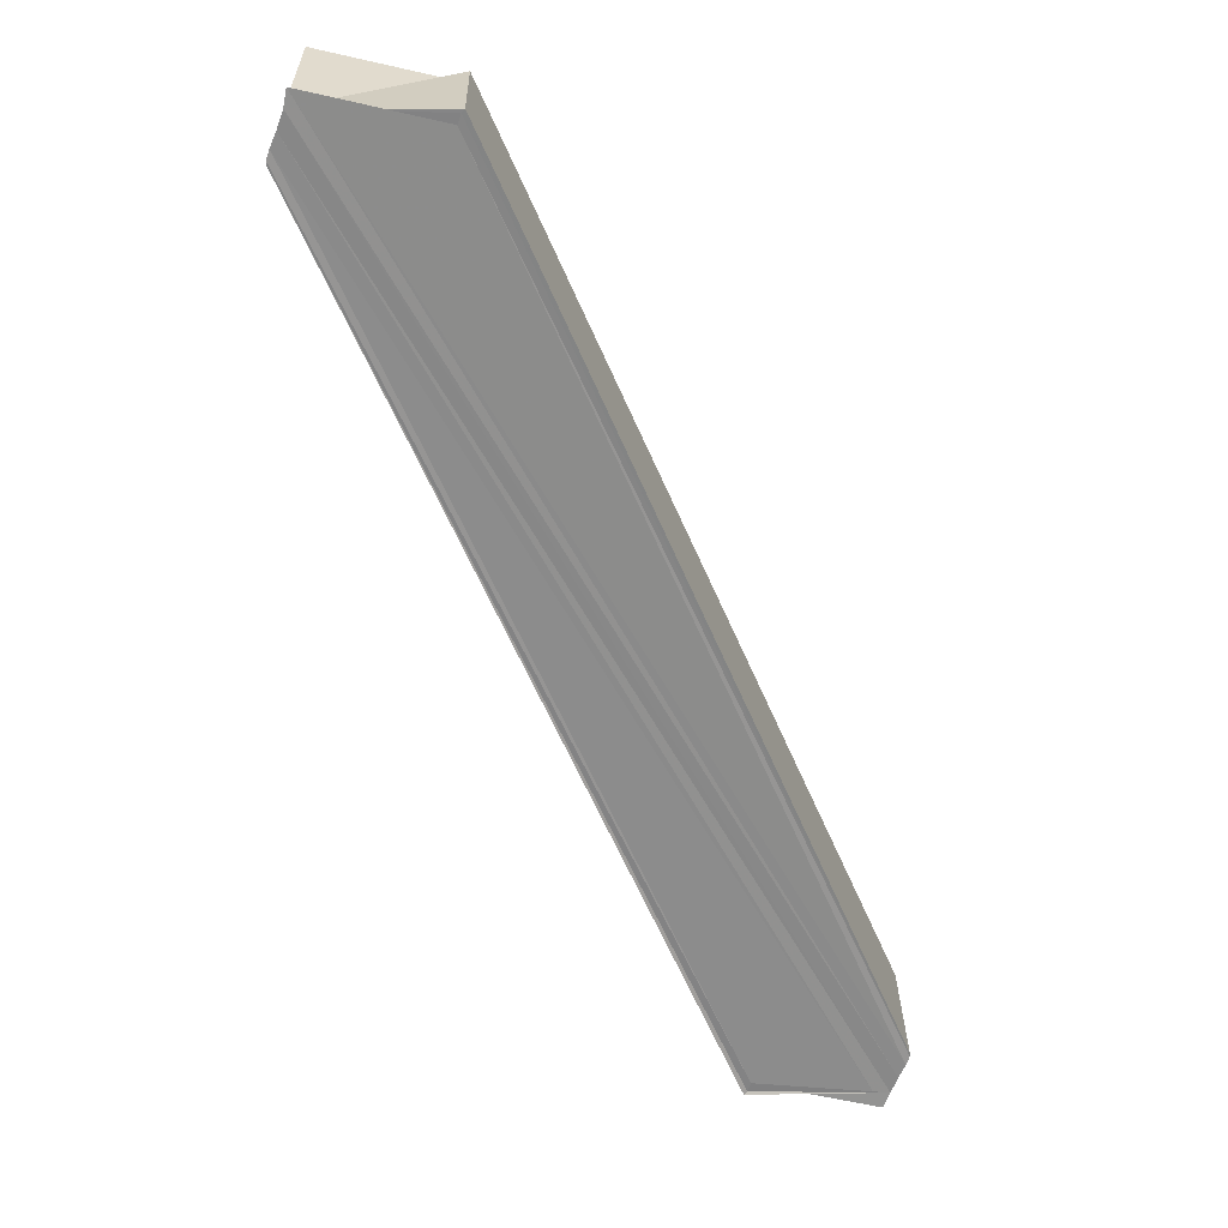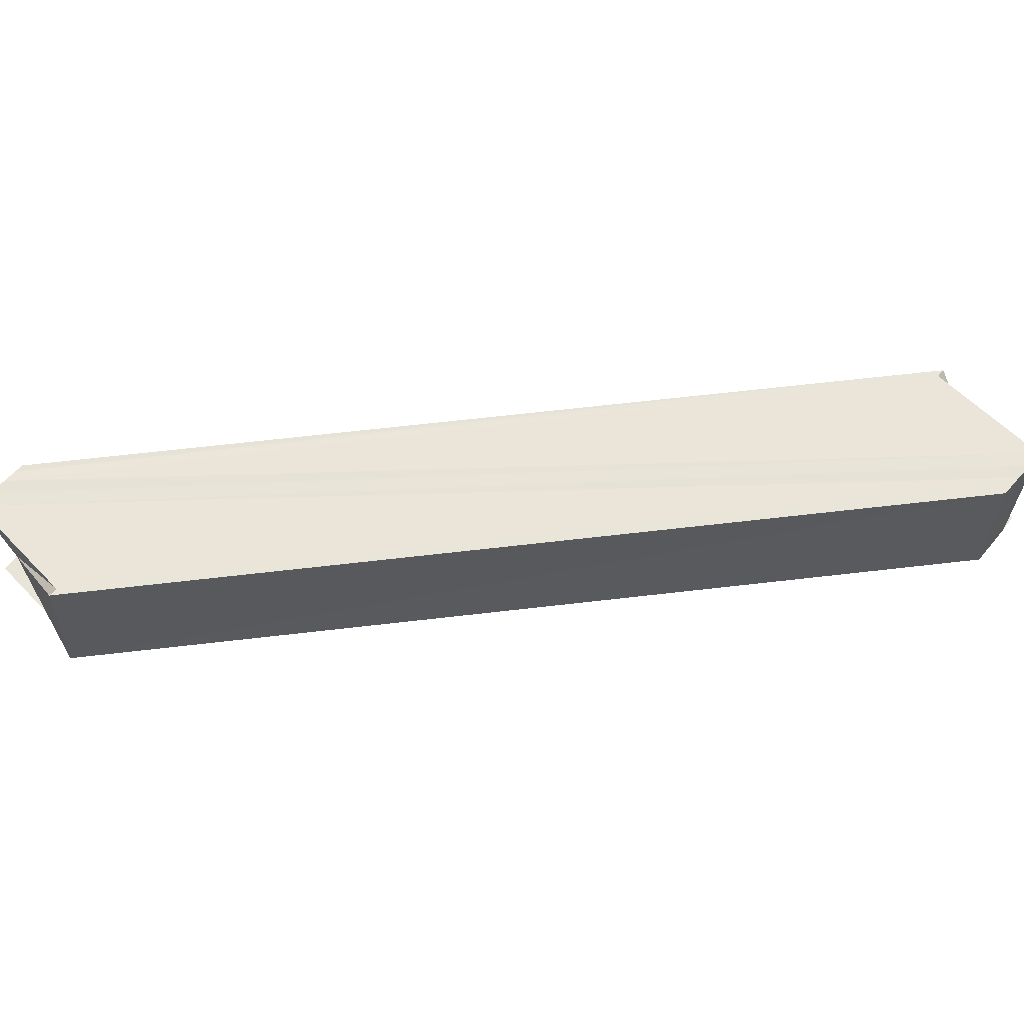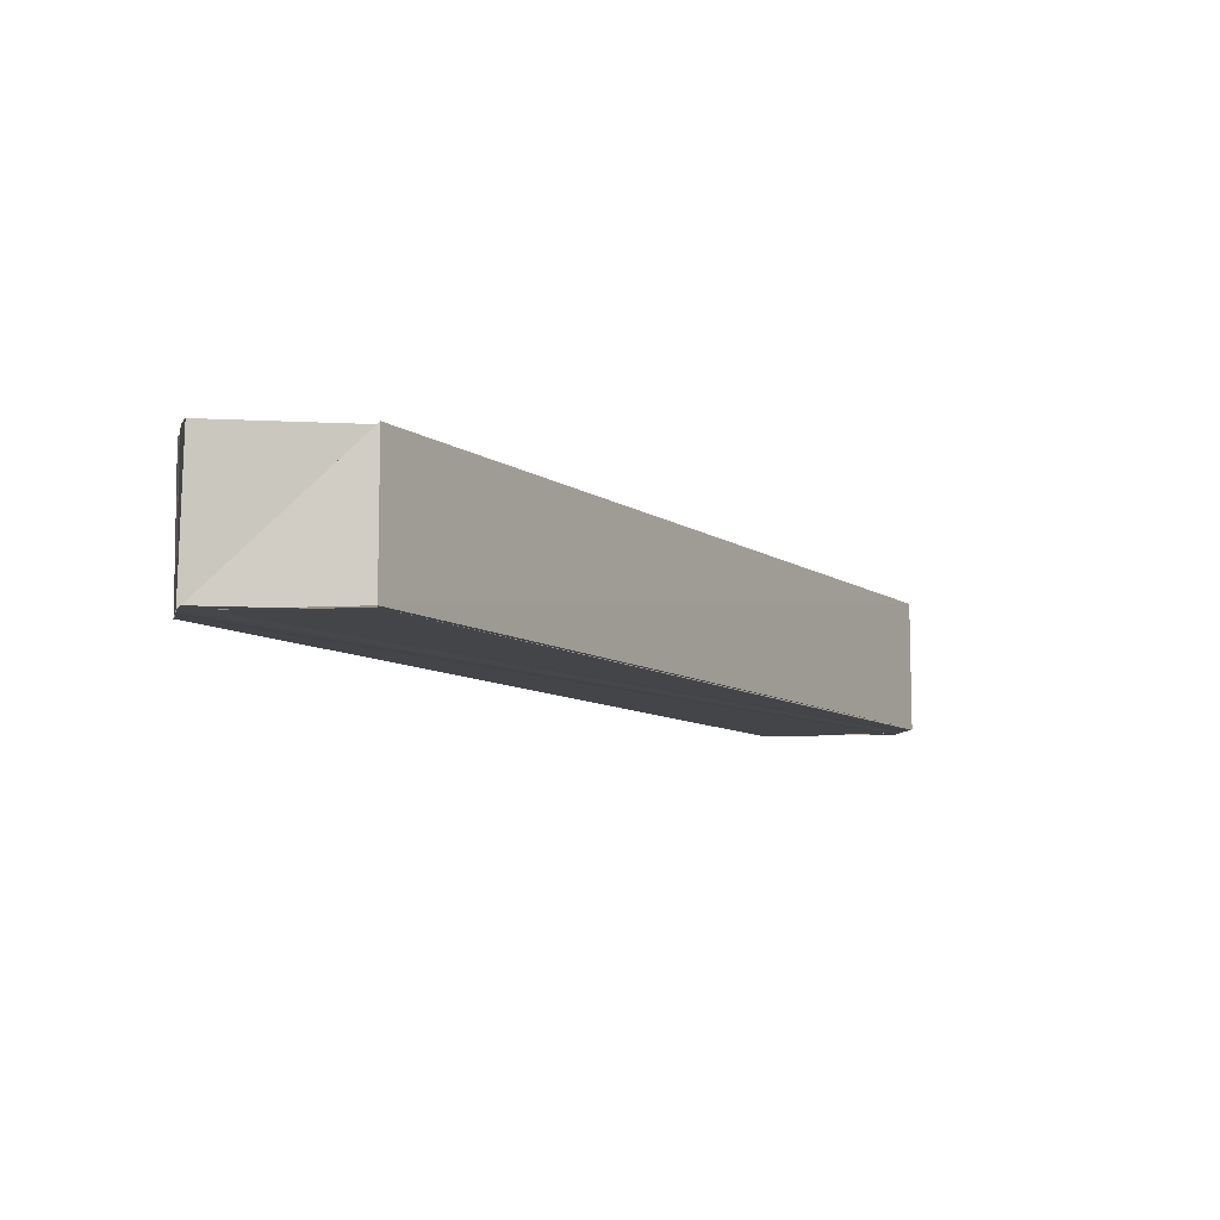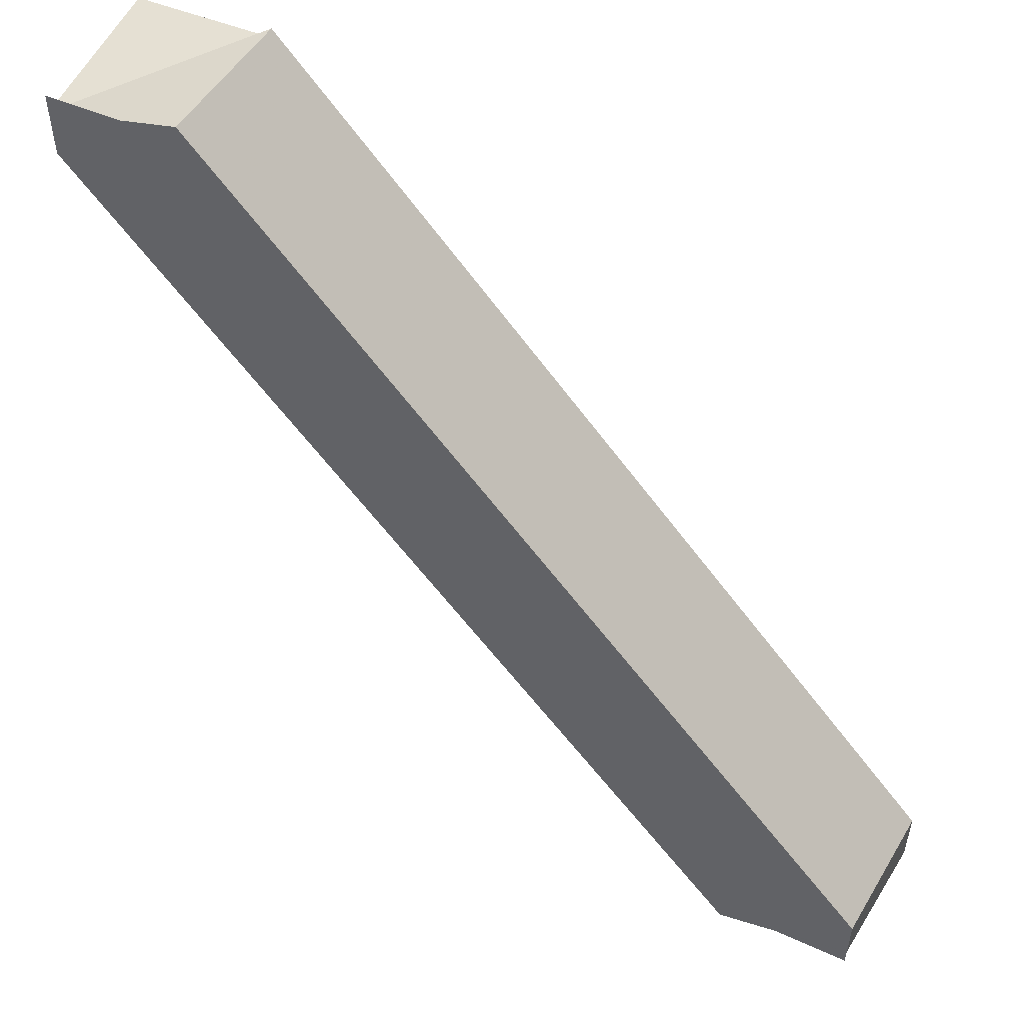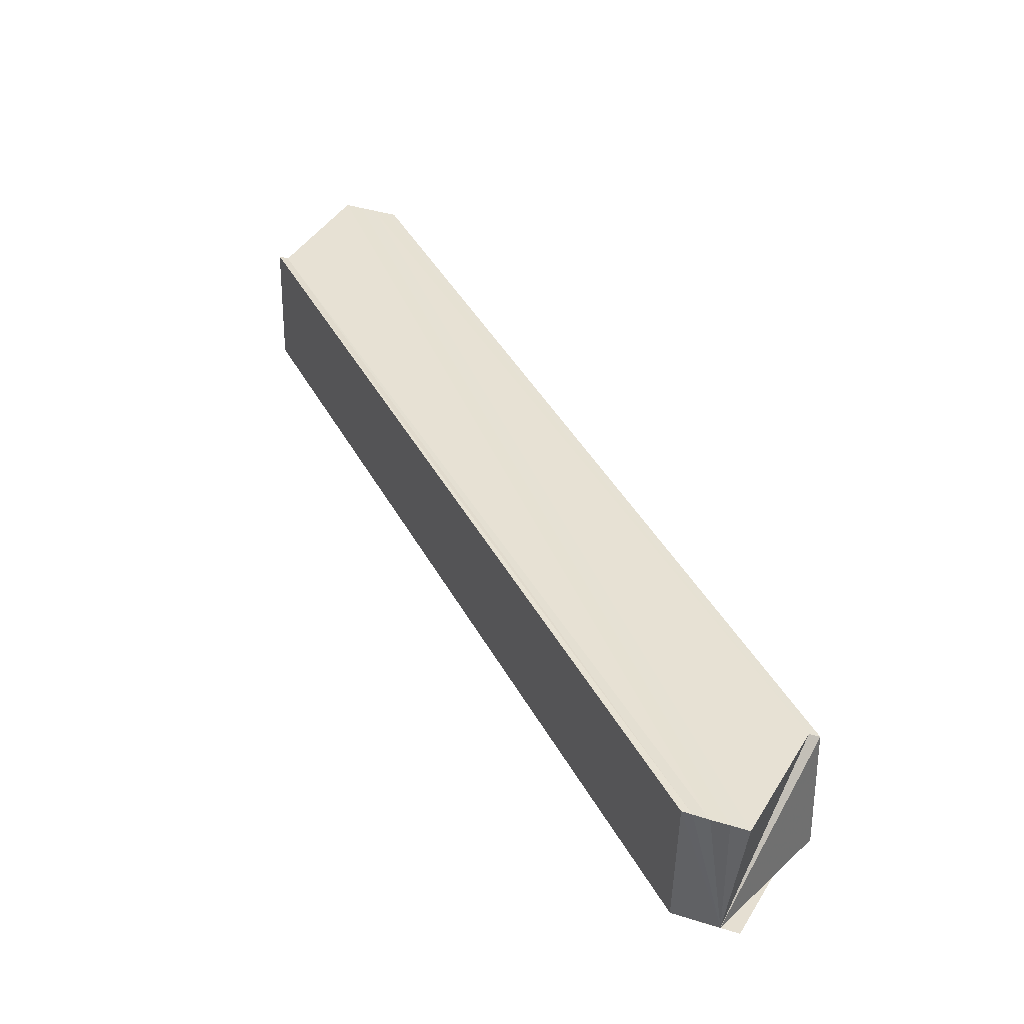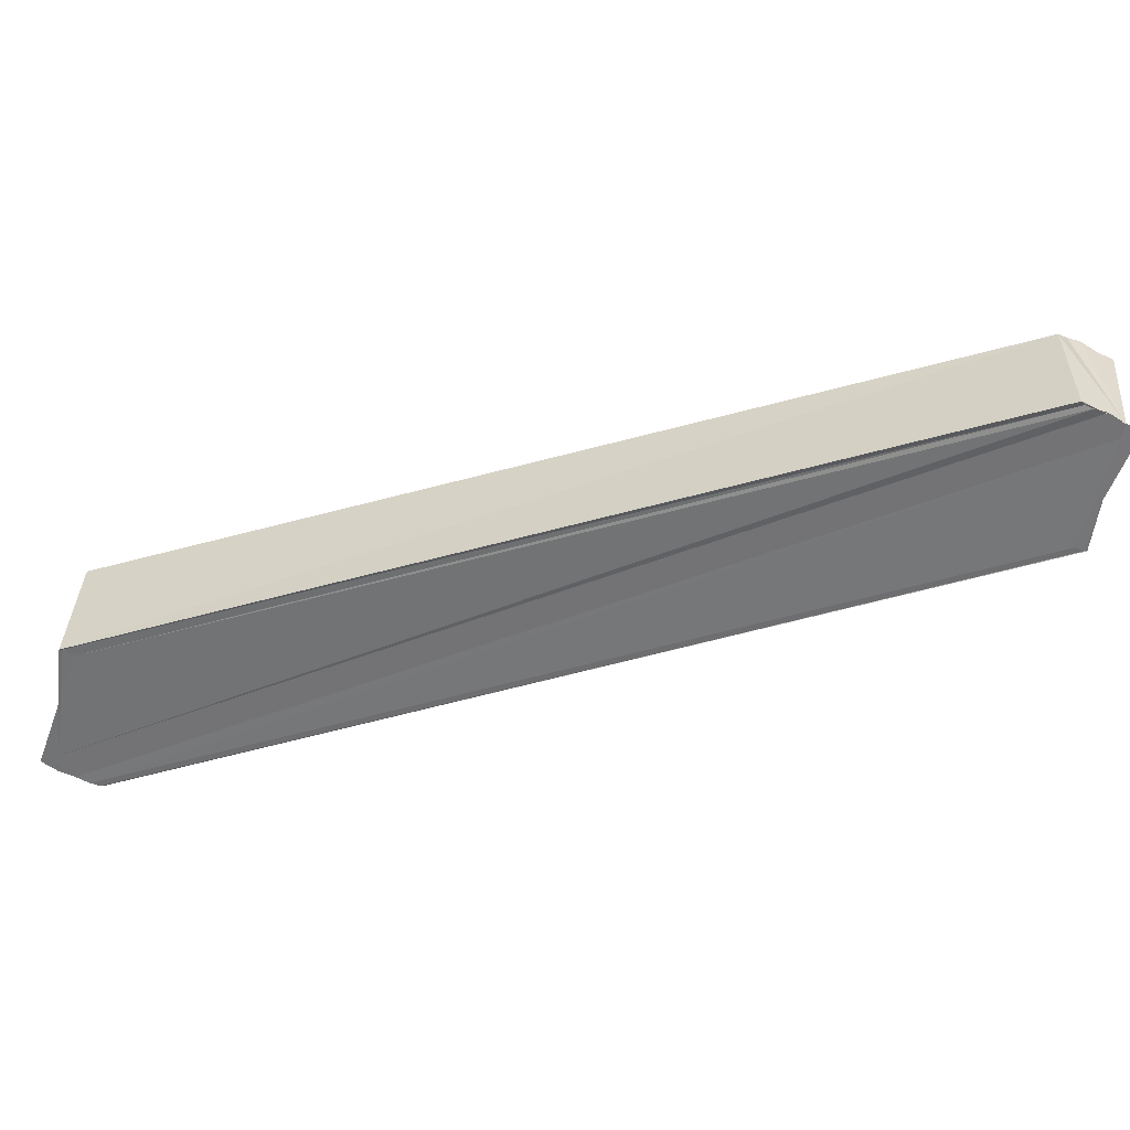
<metadata>
{"format":"obj","ext":"obj","renderer":"f3d","projection":"perspective","resolution":1024,"background":"white","views":[{"elev":-64.2,"azim":-19.4,"up":"+Y"},{"elev":59.6,"azim":-140.2,"up":"+Y"},{"elev":-8.7,"azim":-13.7,"up":"+Y"},{"elev":53.2,"azim":29.7,"up":"+Z"},{"elev":39.5,"azim":111.3,"up":"+Y"},{"elev":-56.0,"azim":63.1,"up":"+Y"}]}
</metadata>
<code>
o 20330
v 2200 1859 3.661
v 2200 1859 3.659
v 2200 1859 3.608
v 2200 1859 3.658
v 2200 1859 3.606
v 2200 1859 3.606
v 2200 1859 3.605
v 2200 1859 3.608
v 2200 1859 3.657
v 2200 1859 3.605
v 2200 1859 3.604
v 2200 1859 3.657
v 2200 1859 3.604
v 2200 1859 3.657
v 2200 1859 3.604
v 2200 1859 3.657
v 2200 1859 3.657
v 2200 1859 3.608
v 2200 1859 3.605
v 2200 1859 3.606
v 2200 1859 3.608
v 2200 1859 3.604
v 2200 1859 3.604
v 2200 1859 3.605
v 2200 1859 3.658
v 2200 1859 3.605
v 2200 1859 3.659
v 2200 1859 3.606
v 2200 1859 3.661
v 2200 1859 3.608
v 2200 1859 3.662
v 2200 1859 3.609
v 2200 1859 3.658
v 2200 1859 3.659
v 2200 1859 3.657
v 2200 1859 3.604
v 2200 1859 3.661
v 2200 1859 3.606
v 2200 1859 3.662
v 2200 1859 3.608
v 2200 1859 3.663
v 2200 1859 3.609
v 2200 1859 3.663
v 2200 1859 3.61
v 2200 1859 3.664
v 2200 1859 3.611
v 2200 1859 3.664
v 2200 1859 3.61
v 2200 1859 3.661
v 2200 1859 3.663
v 2200 1859 3.661
v 2200 1859 3.664
v 2200 1859 3.662
v 2200 1859 3.661
v 2200 1859 3.659
v 2200 1859 3.658
v 2200 1859 3.657
v 2200 1859 3.604
v 2200 1859 3.604
v 2200 1859 3.662
v 2200 1859 3.609
v 2200 1859 3.61
v 2200 1859 3.662
v 2200 1859 3.663
v 2200 1859 3.664
v 2200 1859 3.611
v 2200 1859 3.663
v 2200 1859 3.611
v 2200 1859 3.611
v 2200 1859 3.664
v 2200 1859 3.611
v 2200 1859 3.664
v 2200 1859 3.611
v 2200 1859 3.61
v 2200 1859 3.611
v 2200 1859 3.609
v 2200 1859 3.664
v 2200 1859 3.664
v 2200 1859 3.611
v 2200 1859 3.661
v 2200 1859 3.663
v 2200 1859 3.662
v 2200 1859 3.662
v 2200 1859 3.663
v 2200 1859 3.608
v 2200 1859 3.606
v 2200 1859 3.605
v 2200 1859 3.605
v 2200 1859 3.606
f 1 2 3
f 2 4 5
f 6 4 7
f 8 2 6
f 4 9 10
f 10 9 11
f 9 12 11
f 8 11 13
f 11 14 15
f 16 17 13
f 1 17 12
f 18 19 11
f 18 20 21
f 18 22 23
f 8 23 24
f 23 25 26
f 24 27 28
f 28 29 30
f 30 31 32
f 33 34 26
f 35 33 36
f 34 37 38
f 37 39 40
f 39 41 42
f 32 43 44
f 44 45 46
f 43 47 48
f 49 47 50
f 51 52 47
f 51 53 54
f 1 54 55
f 1 55 56
f 1 56 57
f 58 57 59
f 60 51 61
f 61 1 3
f 62 63 61
f 64 60 62
f 51 64 65
f 66 67 62
f 65 67 66
f 68 65 66
f 3 69 68
f 69 70 71
f 72 65 73
f 49 65 72
f 3 74 75
f 3 76 74
f 3 21 76
f 77 78 79
f 80 81 82
f 80 83 84
f 85 86 87
f 85 88 89

</code>
